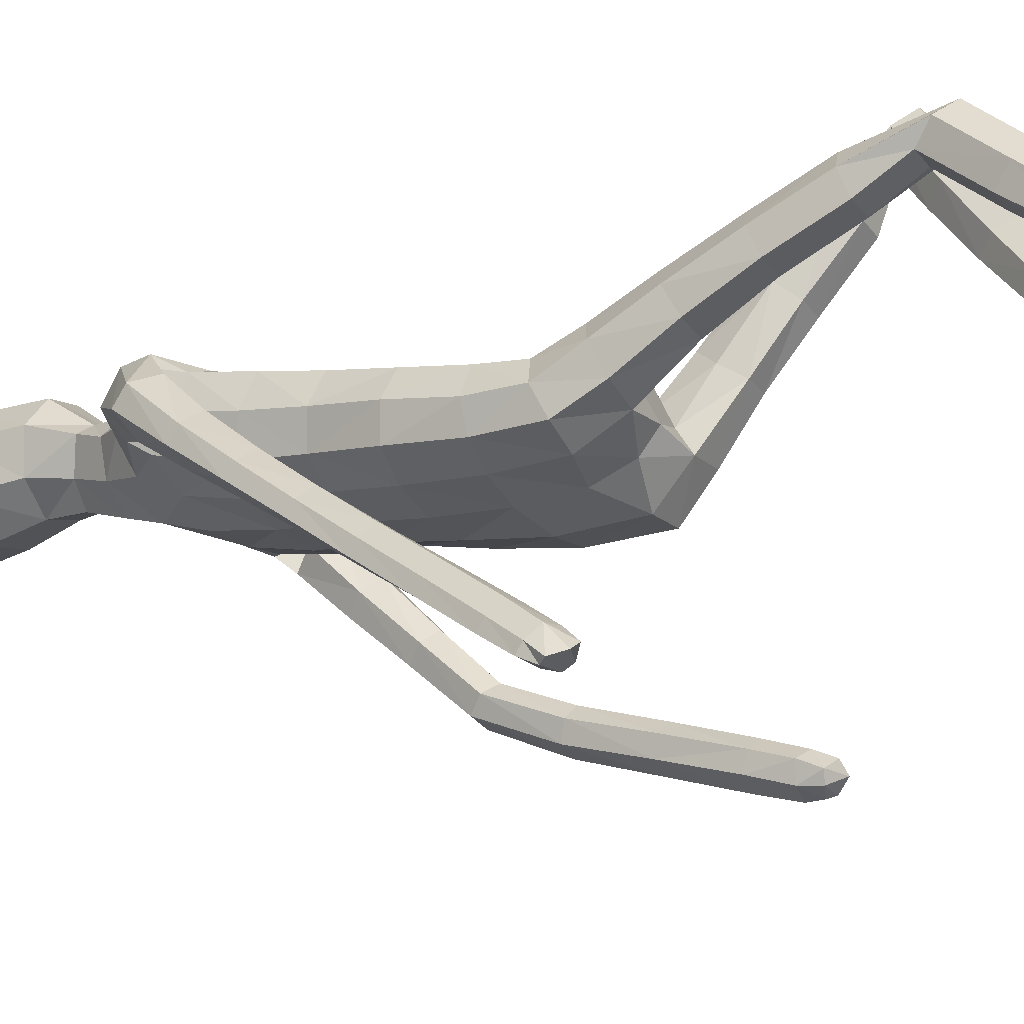
<metadata>
{"format":"obj","ext":"obj","renderer":"f3d","projection":"perspective","resolution":1024,"background":"white","views":[{"elev":-34.0,"azim":-57.8,"up":"+Z"}]}
</metadata>
<code>
o Group1
v 0.0005 2.93 0.2266
v 0.1613 0.504 -0.09907
v 0.1279 0.4648 -0.09138
v 0.1221 0.4767 -0.03557
v 0.15 0.52 -0.04679
v 0.204 0.4941 -0.1009
v 0.1774 0.465 -0.0966
v 0.1988 0.5091 -0.04428
v 0.1591 0.2332 -0.03517
v 0.155 0.2625 -0.0342
v 0.1449 0.2701 -0.07386
v 0.1583 0.2281 -0.06719
v 0.2084 0.2389 -0.03794
v 0.2118 0.2652 -0.03844
v 0.2193 0.2377 -0.06922
v 0.5041 1.149 -0.6052
v 0.4868 1.116 -0.584
v 0.4481 1.147 -0.6124
v 0.4888 1.166 -0.6152
v 0.5014 1.2 -0.5786
v 0.4874 1.179 -0.5411
v 0.4968 1.213 -0.6046
v 0.2005 0.2981 -0.07884
v 0.2109 0.4125 -0.02715
v 0.2258 0.3879 -0.08715
v 0.2191 0.4512 -0.09628
v 0.2167 0.4643 -0.03065
v 0.2162 0.3265 -0.03528
v 0.2279 0.3165 -0.07939
v 0.2155 0.5028 0.0792
v 0.1869 0.4673 0.1101
v 0.1336 0.4753 0.1014
v 0.1302 0.4093 -0.02225
v 0.1448 0.3325 -0.03317
v 0.1204 0.5186 0.06802
v 0.1304 0.4228 -0.09113
v 0.132 0.3467 -0.0863
v 0.4564 1.12 -0.5608
v 0.4308 1.137 -0.5881
v 0.445 1.168 -0.5319
v 0.4136 1.186 -0.5612
v 0.07869 3.091 0.3096
v 0.1068 3.033 0.2934
v 0.08652 3.108 0.3841
v 0.1436 3.04 0.3808
v 0.1271 1.315 0.06682
v 0.1447 1.211 0.1852
v 0.2158 1.218 0.194
v 0.2196 1.328 0.07189
v 0.2311 1.403 -0.009957
v 0.1349 1.399 0.02618
v 0.1239 1.25 0.01376
v 0.1303 1.162 0.1302
v 0.1418 1.221 -0.04769
v 0.1459 1.314 -0.1412
v 0.2396 1.313 -0.1198
v 0.2328 1.222 -0.02517
v 0.1647 1.115 0.09756
v 0.4348 1.198 -0.6036
v 0.1976 0.4306 -0.09762
v 0.2222 0.272 -0.0739
v 0.1214 2.304 0.1531
v 0.08152 2.411 0.2029
v 0.06546 3.093 0.4497
v 0.08803 3.032 0.4683
v 0.159 2.101 0.3011
v 0.2277 2.104 0.2587
v 0.2837 2.13 0.2442
v 0.2818 2.154 0.2892
v 0.1242 1.948 0.2472
v 0.2158 1.951 0.2098
v 0.1283 2.255 0.3278
v 0.2681 2.237 0.2998
v 0.3248 2.097 0.1845
v 0.3617 2.157 0.1701
v 0.2518 2.296 0.2379
v 0.1641 2.321 0.2549
v 0.3489 2.202 0.1375
v 0.3718 2.045 0.01597
v 0.3641 2.081 -0.01068
v 0.2701 2.198 0.1044
v 0.2419 2.235 0.1422
v 0.2893 2.083 -0.0269
v 0.3809 1.955 -0.1597
v 0.3107 1.952 -0.1699
v 0.2618 2.041 0.004426
v 0.235 2.147 0.1344
v 0.287 1.915 -0.1408
v 0.3274 1.823 -0.3144
v 0.3057 1.788 -0.2869
v 0.3122 1.883 -0.1109
v 0.2879 2.002 0.03992
v 0.3326 1.759 -0.2602
v 0.3324 1.619 -0.381
v 0.3593 1.607 -0.3434
v 0.38 1.765 -0.2601
v 0.3617 1.887 -0.1088
v 0.4058 1.616 -0.3446
v 0.3931 1.43 -0.4175
v 0.439 1.44 -0.4216
v 0.427 1.636 -0.3821
v 0.4007 1.799 -0.2868
v 0.4582 1.46 -0.4602
v 0.471 1.273 -0.4958
v 0.4871 1.293 -0.5351
v 0.4542 1.475 -0.4917
v 0.4235 1.652 -0.4146
v 0.4828 1.308 -0.5649
v 0.4112 1.292 -0.5637
v 0.3829 1.46 -0.4931
v 0.3958 1.273 -0.5231
v 0.3641 1.44 -0.4534
v 0.4259 1.264 -0.4886
v 0.3537 1.639 -0.4202
v 0.3963 1.829 -0.3086
v 0.3859 1.923 -0.1358
v 0.3433 2.004 0.04448
v 0.2758 2.09 0.1701
v 0.2798 2.155 0.177
v 0.2347 2.129 0.1744
v 0.2069 2.199 0.1168
v 0.2297 1.981 0.1232
v 0.1914 2.017 0.04434
v 0.221 1.831 0.07866
v 0.1837 1.854 0.002571
v 0.2022 1.804 0.1596
v 0.2064 1.649 0.09814
v 0.232 1.672 0.02138
v 0.1098 1.798 0.1883
v 0.1112 1.644 0.1421
v 0.1316 1.49 0.08132
v 0.224 1.503 0.0313
v 0.2486 1.507 -0.045
v 0.2667 1.362 -0.06776
v 0.2162 1.503 -0.1082
v 0.2647 1.276 0.02879
v 0.2579 1.172 0.1539
v 0.234 1.12 0.1081
v 0.2529 1.048 0.2875
v 0.2375 1.001 0.2397
v 0.2134 1.089 0.3263
v 0.212 0.9459 0.4642
v 0.25 0.9115 0.421
v 0.1486 1.084 0.318
v 0.1488 0.9423 0.4563
v 0.1312 1.038 0.2711
v 0.1313 0.9019 0.4063
v 0.1708 0.9992 0.2348
v 0.1709 0.8656 0.3662
v 0.2352 0.8683 0.3703
v 0.2349 0.8166 0.5029
v 0.173 0.8241 0.502
v 0.2477 0.7612 0.5331
v 0.2365 0.6688 0.3622
v 0.2236 0.7235 0.3324
v 0.209 0.7152 0.5598
v 0.1997 0.6239 0.3894
v 0.1475 0.7247 0.5574
v 0.1405 0.6338 0.3873
v 0.1329 0.7793 0.5283
v 0.1268 0.6869 0.3585
v 0.1646 0.7318 0.332
v 0.1558 0.6358 0.1695
v 0.1224 0.5939 0.1944
v 0.2102 0.6258 0.1716
v 0.2016 0.5434 0.04858
v 0.1511 0.5538 0.04264
v 0.2232 0.5758 0.1997
v 0.19 0.5332 0.2253
v 0.1354 0.543 0.2213
v 0.1264 1.513 -0.1308
v 0.1088 1.703 -0.08144
v 0.2003 1.689 -0.05381
v 0.1026 1.868 -0.03141
v 0.1072 2.041 0.01383
v 0.1086 2.198 0.07746
v 0.08781 2.37 0.3376
v 0.1202 2.4 0.2823
v 0.1042 2.476 0.3268
v 0.07039 2.458 0.3597
v 0.0639 2.508 0.2541
v 0.09082 2.614 0.28
v 0.1288 2.59 0.377
v 0.1172 2.768 0.2768
v 0.1243 2.928 0.2781
v 0.1696 2.929 0.3845
v 0.1534 2.761 0.3852
v 0.1108 2.929 0.4986
v 0.09021 2.753 0.4862
v 0.08587 2.569 0.4572
v 0.1933 0.3694 -0.09055
v 0.02302 2.751 0.504
v 0.02065 2.925 0.5139
v 0.000739 3.101 0.2971
v 0.001179 3.042 0.2613
v 0.02658 1.243 0.05432
v 0.02217 1.335 0.07917
v 0.0288 1.226 -0.04398
v 0.02235 1.375 -0.1318
v 0.02751 1.273 -0.1009
v 0.000382 2.42 0.163
v 0.000677 2.33 0.1193
v -0.002013 3.032 0.4988
v -0.00142 3.098 0.4578
v -0.000376 3.121 0.3828
v -0.002314 1.95 0.2573
v -0.002669 2.101 0.3157
v -0.002604 2.241 0.3438
v -0.00052 1.642 0.1521
v -0.003124 1.797 0.1975
v 0.01231 1.473 0.114
v 0.001001 1.707 -0.09096
v 0.01081 1.528 -0.1259
v 0.001053 1.874 -0.04138
v 0.001259 2.053 0.006399
v 0.00109 2.214 0.06084
v -0.002362 2.368 0.356
v 9.4e-05 2.628 0.2338
v 1.9e-05 2.524 0.215
v 0.000682 2.776 0.2239
v 0.001738 2.93 0.2266
v -0.003618 2.748 0.5376
v -0.002984 2.924 0.5306
v -0.003521 2.565 0.4886
v -0.002367 2.449 0.3756
v -0.1318 0.02337 -0.2746
v -0.09854 0.02132 -0.2319
v -0.09262 0.07991 -0.237
v -0.1199 0.08332 -0.283
v -0.1746 0.0184 -0.2634
v -0.148 0.01627 -0.2332
v -0.169 0.08114 -0.2717
v -0.1297 0.02845 0.006316
v -0.1256 0.03545 -0.02217
v -0.1155 -0.001785 -0.0378
v -0.1289 -0.003921 0.00461
v -0.179 0.02693 0.000176
v -0.1824 0.03189 -0.02569
v -0.1899 -0.003917 -0.005126
v -0.3916 1.215 -0.759
v -0.3742 1.177 -0.7478
v -0.3352 1.218 -0.7593
v -0.3767 1.235 -0.7609
v -0.3956 1.254 -0.7174
v -0.3842 1.222 -0.6872
v -0.3892 1.275 -0.7369
v -0.1711 -0.000851 -0.0662
v -0.1815 0.07339 -0.1675
v -0.1964 0.009601 -0.1558
v -0.1897 0.01374 -0.2196
v -0.1874 0.0807 -0.2234
v -0.1868 0.04765 -0.08501
v -0.1985 0.002433 -0.08435
v -0.1873 0.1784 -0.188
v -0.1647 0.1503 -0.147
v -0.1103 0.1525 -0.1525
v -0.1011 0.07535 -0.166
v -0.1154 0.05093 -0.09044
v -0.09043 0.1833 -0.1942
v -0.1011 0.01289 -0.1908
v -0.1026 0.001872 -0.1153
v -0.3469 1.174 -0.721
v -0.3198 1.201 -0.7376
v -0.3423 1.211 -0.6768
v -0.3093 1.238 -0.6945
v -0.07767 3.091 0.3075
v -0.1057 3.033 0.2905
v -0.08739 3.108 0.3818
v -0.1448 3.041 0.3769
v -0.08459 1.25 0.06507
v -0.1093 1.099 0.1124
v -0.1812 1.102 0.116
v -0.1786 1.257 0.06288
v -0.1857 1.369 0.02486
v -0.09211 1.357 0.06519
v -0.07409 1.216 -0.01348
v -0.08766 1.083 0.04228
v -0.08541 1.218 -0.08447
v -0.08912 1.341 -0.1379
v -0.1816 1.333 -0.1196
v -0.1779 1.212 -0.07422
v -0.1167 1.058 -0.01267
v -0.3268 1.263 -0.7329
v -0.1683 0.008166 -0.1997
v -0.1928 -0.001405 -0.03963
v -0.1211 2.305 0.1498
v -0.08185 2.412 0.2008
v -0.06819 3.093 0.4479
v -0.09163 3.032 0.4659
v -0.1638 2.102 0.2968
v -0.2314 2.106 0.2528
v -0.2866 2.132 0.2376
v -0.2858 2.157 0.2823
v -0.1285 1.949 0.244
v -0.219 1.952 0.2044
v -0.1329 2.255 0.3243
v -0.2721 2.239 0.2926
v -0.3213 2.093 0.1898
v -0.359 2.15 0.1677
v -0.2539 2.297 0.2306
v -0.1663 2.322 0.2505
v -0.3461 2.192 0.1309
v -0.3593 2.021 0.02658
v -0.3515 2.055 -0.003677
v -0.2659 2.187 0.1014
v -0.2417 2.236 0.1353
v -0.2762 2.057 -0.01695
v -0.3583 1.912 -0.1382
v -0.2877 1.911 -0.1452
v -0.2489 2.02 0.01992
v -0.231 2.142 0.1377
v -0.2642 1.878 -0.1112
v -0.2945 1.766 -0.2748
v -0.2731 1.735 -0.2428
v -0.2898 1.848 -0.07895
v -0.2754 1.985 0.05844
v -0.3003 1.708 -0.2142
v -0.2806 1.59 -0.3748
v -0.3104 1.566 -0.3467
v -0.3478 1.713 -0.2166
v -0.3395 1.852 -0.07935
v -0.3571 1.572 -0.3509
v -0.3227 1.422 -0.478
v -0.3685 1.431 -0.4844
v -0.3755 1.603 -0.3823
v -0.3682 1.743 -0.2478
v -0.3849 1.461 -0.5165
v -0.3798 1.297 -0.6119
v -0.3931 1.328 -0.6444
v -0.3787 1.486 -0.5406
v -0.3698 1.629 -0.4071
v -0.3868 1.352 -0.6669
v -0.3146 1.339 -0.6621
v -0.3068 1.476 -0.5377
v -0.3023 1.308 -0.6284
v -0.2909 1.444 -0.5047
v -0.3352 1.287 -0.6028
v -0.299 1.621 -0.4076
v -0.3637 1.77 -0.2725
v -0.3634 1.883 -0.1111
v -0.331 1.985 0.06057
v -0.2716 2.086 0.178
v -0.2808 2.158 0.1702
v -0.2361 2.13 0.1682
v -0.2063 2.2 0.1113
v -0.2306 1.982 0.1174
v -0.1901 2.018 0.03943
v -0.2237 1.83 0.07363
v -0.1844 1.853 -0.001574
v -0.2068 1.803 0.155
v -0.2059 1.641 0.09945
v -0.2307 1.662 0.02019
v -0.1152 1.797 0.1857
v -0.1127 1.636 0.1396
v -0.1067 1.476 0.0985
v -0.1987 1.485 0.0497
v -0.2215 1.495 -0.03124
v -0.2148 1.355 -0.05094
v -0.1875 1.5 -0.09882
v -0.2171 1.232 -0.004676
v -0.2172 1.081 0.0545
v -0.1868 1.058 -0.00799
v -0.2191 0.9079 0.111
v -0.1971 0.8895 0.04795
v -0.1853 0.9245 0.1686
v -0.19 0.735 0.2188
v -0.2222 0.7246 0.1605
v -0.1198 0.9235 0.1655
v -0.1263 0.7344 0.2167
v -0.09601 0.9067 0.1046
v -0.1025 0.7215 0.1558
v -0.1302 0.8903 0.04989
v -0.1365 0.7096 0.0993
v -0.2009 0.7107 0.09716
v -0.204 0.5835 0.1497
v -0.1418 0.585 0.1533
v -0.2248 0.5375 0.1909
v -0.2111 0.4069 0.04721
v -0.1903 0.4518 0.007173
v -0.1932 0.4959 0.2309
v -0.1812 0.3667 0.08725
v -0.131 0.4992 0.2322
v -0.1214 0.3707 0.08859
v -0.1086 0.544 0.193
v -0.1001 0.4141 0.04998
v -0.1309 0.4546 0.01054
v -0.1206 0.3228 -0.1244
v -0.09366 0.2852 -0.0876
v -0.1757 0.3182 -0.1252
v -0.1671 0.2086 -0.2269
v -0.1156 0.2127 -0.2309
v -0.196 0.2775 -0.08794
v -0.1693 0.2394 -0.05028
v -0.1139 0.2433 -0.05122
v -0.1006 1.514 -0.1242
v -0.1071 1.7 -0.0838
v -0.1983 1.681 -0.05608
v -0.1012 1.868 -0.03368
v -0.1049 2.042 0.01108
v -0.1069 2.198 0.07458
v -0.09199 2.371 0.3352
v -0.1227 2.401 0.2791
v -0.1074 2.477 0.324
v -0.07462 2.459 0.3577
v -0.06499 2.508 0.2523
v -0.09192 2.614 0.2776
v -0.1327 2.591 0.3735
v -0.1173 2.769 0.2736
v -0.1234 2.929 0.2748
v -0.1715 2.93 0.3799
v -0.1564 2.762 0.381
v -0.1158 2.93 0.4956
v -0.096 2.754 0.4837
v -0.09202 2.569 0.4548
v -0.1639 0.002442 -0.1384
v -0.02932 2.751 0.5033
v -0.02615 2.925 0.5133
v -0.003406 2.737 0.5194
f 2 3 5
f 2 6 7
f 2 5 8
f 9 10 12
f 9 13 10
f 9 12 13
f 16 17 18
f 16 20 21
f 16 19 20
f 12 11 15
f 24 25 26
f 24 28 25
f 24 27 31
f 24 31 33
f 24 33 34
f 33 32 35
f 33 4 36
f 33 36 37
f 38 39 17
f 38 40 39
f 38 17 21
f 42 43 195
f 42 44 45
f 46 47 49
f 46 49 51
f 46 52 53
f 46 51 197
f 46 196 52
f 54 55 56
f 54 200 55
f 54 52 198
f 54 58 52
f 19 18 59
f 7 60 36
f 7 6 26
f 61 14 15
f 61 29 28
f 61 15 23
f 62 202 63
f 39 41 59
f 64 204 203
f 64 44 205
f 44 64 45
f 66 67 69
f 66 70 67
f 66 207 70
f 66 72 207
f 66 69 73
f 73 69 75
f 73 76 77
f 73 75 78
f 78 75 80
f 78 81 76
f 78 80 81
f 83 80 84
f 83 86 81
f 83 85 86
f 88 85 89
f 88 91 92
f 88 90 91
f 93 90 94
f 93 96 97
f 93 95 96
f 98 95 99
f 98 101 102
f 98 100 101
f 103 100 104
f 103 106 101
f 103 105 108
f 108 105 22
f 108 109 110
f 108 22 109
f 109 111 110
f 109 59 41
f 111 113 99
f 111 41 113
f 113 104 100
f 113 40 104
f 112 94 110
f 112 99 95
f 114 107 106
f 114 89 107
f 114 94 90
f 115 102 107
f 115 84 116
f 115 89 85
f 116 97 96
f 116 79 97
f 116 84 79
f 117 92 91
f 117 74 118
f 117 79 74
f 118 87 86
f 118 68 87
f 118 74 68
f 119 82 81
f 119 120 82
f 119 68 120
f 120 122 123
f 120 67 122
f 122 124 125
f 122 71 124
f 126 127 124
f 126 129 130
f 126 71 129
f 129 210 209
f 129 70 210
f 209 211 131
f 211 197 51
f 131 132 130
f 131 51 50
f 132 133 128
f 132 50 134
f 134 56 135
f 134 136 57
f 134 50 136
f 136 137 138
f 136 49 137
f 137 139 140
f 137 48 141
f 141 142 139
f 141 144 145
f 141 48 144
f 144 146 147
f 144 47 146
f 146 148 147
f 146 53 58
f 148 140 149
f 148 58 138
f 150 151 149
f 150 143 151
f 150 140 139
f 153 154 151
f 153 156 157
f 153 143 156
f 156 158 159
f 156 142 158
f 158 160 159
f 158 145 147
f 160 152 162
f 160 147 149
f 162 163 161
f 162 155 163
f 162 152 155
f 165 166 163
f 165 168 30
f 165 155 154
f 168 169 31
f 168 154 157
f 169 170 31
f 169 157 159
f 170 164 32
f 170 159 164
f 166 8 5
f 166 30 27
f 167 35 163
f 167 5 4
f 138 58 57
f 135 171 173
f 135 56 55
f 135 173 133
f 171 213 172
f 171 55 199
f 212 214 174
f 214 215 175
f 215 216 176
f 175 123 174
f 175 176 123
f 174 125 172
f 173 125 128
f 104 21 105
f 72 177 208
f 72 77 177
f 178 179 180
f 178 63 181
f 178 77 63
f 181 182 179
f 181 219 218
f 181 63 201
f 218 220 184
f 220 1 185
f 1 195 43
f 185 186 187
f 185 43 186
f 186 188 187
f 186 45 65
f 188 193 189
f 188 65 193
f 222 418 192
f 224 225 190
f 225 217 180
f 190 183 189
f 190 180 183
f 187 183 182
f 205 44 42
f 216 202 176
f 62 82 121
f 62 77 76
f 60 191 36
f 60 26 25
f 191 23 37
f 191 25 29
f 37 11 34
f 34 10 28
f 26 6 27
f 193 223 192
f 418 224 192
f 226 229 227
f 226 227 231
f 226 230 232
f 233 236 234
f 233 234 237
f 233 237 236
f 240 243 242
f 240 241 245
f 240 244 243
f 236 239 235
f 248 251 250
f 248 249 252
f 248 255 251
f 248 257 255
f 248 252 258
f 257 228 259
f 257 260 228
f 257 258 261
f 262 241 263
f 262 263 264
f 262 264 245
f 266 194 195
f 266 267 269
f 270 273 271
f 270 275 273
f 270 271 277
f 270 196 197
f 270 276 196
f 278 281 280
f 278 279 200
f 278 200 198
f 278 276 282
f 243 246 283
f 231 227 260
f 231 284 250
f 285 239 238
f 285 238 252
f 285 253 247
f 286 287 202
f 263 242 283
f 288 289 203
f 288 204 205
f 289 288 269
f 290 293 291
f 290 291 294
f 290 294 207
f 290 207 296
f 290 296 297
f 297 299 293
f 297 296 301
f 297 300 302
f 302 304 299
f 302 300 305
f 302 305 304
f 307 309 308
f 307 305 310
f 307 310 309
f 312 314 313
f 312 310 316
f 312 315 314
f 317 319 318
f 317 315 321
f 317 320 319
f 322 324 323
f 322 320 326
f 322 325 324
f 327 329 328
f 327 325 330
f 327 330 332
f 332 246 329
f 332 330 334
f 332 333 246
f 333 334 335
f 333 335 265
f 335 336 323
f 335 337 265
f 337 323 324
f 337 328 264
f 336 334 318
f 336 318 319
f 338 334 330
f 338 331 313
f 338 313 314
f 339 331 326
f 339 326 340
f 339 308 309
f 340 326 320
f 340 321 303
f 340 303 308
f 341 321 315
f 341 316 342
f 341 298 303
f 342 316 310
f 342 311 292
f 342 292 298
f 343 311 305
f 343 306 344
f 343 344 292
f 344 345 347
f 344 346 291
f 346 347 349
f 346 348 295
f 350 348 351
f 350 351 354
f 350 353 295
f 353 354 209
f 353 210 294
f 209 354 355
f 211 355 275
f 355 354 356
f 355 356 274
f 356 351 352
f 356 357 358
f 358 357 359
f 358 280 281
f 358 360 274
f 360 281 362
f 360 361 273
f 361 362 364
f 361 363 365
f 365 363 366
f 365 366 369
f 365 368 272
f 368 369 371
f 368 370 271
f 370 371 372
f 370 372 282
f 372 373 364
f 372 364 362
f 374 373 375
f 374 375 367
f 374 367 363
f 377 375 378
f 377 378 381
f 377 380 367
f 380 381 383
f 380 382 366
f 382 383 384
f 382 384 371
f 384 385 386
f 384 376 373
f 386 385 387
f 386 387 379
f 386 379 376
f 389 387 390
f 389 390 254
f 389 392 378
f 392 254 255
f 392 393 381
f 393 255 394
f 393 394 383
f 394 256 388
f 394 388 383
f 390 391 229
f 390 232 251
f 391 387 259
f 391 259 228
f 362 281 282
f 359 397 395
f 359 395 279
f 359 357 397
f 395 396 213
f 395 213 199
f 212 396 398
f 214 398 399
f 215 399 400
f 399 398 347
f 399 347 400
f 398 396 349
f 397 352 349
f 328 329 245
f 296 208 401
f 296 401 301
f 402 401 404
f 402 403 405
f 402 287 301
f 405 403 406
f 405 406 218
f 405 219 201
f 218 406 408
f 220 408 409
f 221 409 267
f 409 408 411
f 409 410 267
f 410 411 412
f 410 412 289
f 412 413 417
f 412 417 289
f 222 416 418
f 224 414 225
f 225 404 217
f 414 413 407
f 414 407 404
f 411 408 406
f 205 194 266
f 216 400 202
f 286 400 345
f 286 306 300
f 284 260 415
f 284 415 249
f 415 261 247
f 415 247 253
f 261 258 235
f 258 252 234
f 250 251 230
f 417 416 223
f 414 224 416
f 3 4 5
f 3 2 7
f 6 2 8
f 10 11 12
f 13 14 10
f 12 15 13
f 19 16 18
f 17 16 21
f 19 22 20
f 11 23 15
f 27 24 26
f 28 29 25
f 27 30 31
f 31 32 33
f 28 24 34
f 4 33 35
f 4 3 36
f 34 33 37
f 375 377 367
f 40 41 39
f 40 38 21
f 194 42 195
f 43 42 45
f 47 48 49
f 49 50 51
f 47 46 53
f 196 46 197
f 196 198 52
f 57 54 56
f 200 199 55
f 200 54 198
f 58 53 52
f 22 19 59
f 3 7 36
f 60 7 26
f 14 13 15
f 14 61 28
f 29 61 23
f 202 201 63
f 18 39 59
f 65 64 203
f 204 64 205
f 241 242 263
f 67 68 69
f 70 71 67
f 207 206 70
f 72 208 207
f 72 66 73
f 69 74 75
f 72 73 77
f 76 73 78
f 75 79 80
f 81 82 76
f 80 83 81
f 85 83 84
f 86 87 81
f 85 88 86
f 90 88 89
f 86 88 92
f 90 93 91
f 95 93 94
f 91 93 97
f 95 98 96
f 100 98 99
f 96 98 102
f 100 103 101
f 105 103 104
f 106 107 101
f 106 103 108
f 105 20 22
f 106 108 110
f 22 59 109
f 111 112 110
f 111 109 41
f 112 111 99
f 41 40 113
f 99 113 100
f 40 21 104
f 94 114 110
f 94 112 95
f 110 114 106
f 89 115 107
f 89 114 90
f 102 101 107
f 102 115 116
f 84 115 85
f 102 116 96
f 79 117 97
f 84 80 79
f 97 117 91
f 92 117 118
f 79 75 74
f 92 118 86
f 68 119 87
f 74 69 68
f 87 119 81
f 120 121 82
f 68 67 120
f 121 120 123
f 67 71 122
f 123 122 125
f 71 126 124
f 127 128 124
f 127 126 130
f 71 70 129
f 130 129 209
f 70 206 210
f 130 209 131
f 131 211 51
f 132 127 130
f 132 131 50
f 127 132 128
f 133 132 134
f 133 134 135
f 56 134 57
f 50 49 136
f 57 136 138
f 49 48 137
f 138 137 140
f 139 137 141
f 142 143 139
f 142 141 145
f 48 47 144
f 145 144 147
f 47 53 146
f 148 149 147
f 148 146 58
f 140 150 149
f 140 148 138
f 151 152 149
f 143 150 139
f 154 155 151
f 154 153 157
f 143 142 156
f 157 156 159
f 142 145 158
f 160 161 159
f 160 158 147
f 161 160 162
f 152 160 149
f 163 164 161
f 155 165 163
f 152 151 155
f 166 167 163
f 166 165 30
f 168 165 154
f 30 168 31
f 169 168 157
f 170 32 31
f 170 169 159
f 164 35 32
f 159 161 164
f 167 166 5
f 8 166 27
f 35 164 163
f 35 167 4
f 58 54 57
f 171 172 173
f 171 135 55
f 173 128 133
f 213 212 172
f 213 171 199
f 172 212 174
f 174 214 175
f 175 215 176
f 123 125 174
f 176 121 123
f 125 173 172
f 125 124 128
f 21 20 105
f 177 217 208
f 77 178 177
f 177 178 180
f 179 178 181
f 77 62 63
f 182 183 179
f 182 181 218
f 219 181 201
f 182 218 184
f 184 220 185
f 185 1 43
f 184 185 187
f 43 45 186
f 188 189 187
f 188 186 65
f 193 192 189
f 65 203 193
f 203 223 193
f 225 180 190
f 217 177 180
f 183 187 189
f 180 179 183
f 184 187 182
f 194 205 42
f 202 62 176
f 176 62 121
f 82 62 76
f 191 37 36
f 191 60 25
f 23 11 37
f 23 191 29
f 11 10 34
f 10 14 28
f 6 8 27
f 223 222 192
f 288 268 269
f 189 192 190
f 229 228 227
f 230 226 231
f 229 226 232
f 236 235 234
f 234 238 237
f 237 239 236
f 241 240 242
f 244 240 245
f 244 246 243
f 239 247 235
f 249 248 250
f 249 253 252
f 255 254 251
f 257 256 255
f 257 248 258
f 256 257 259
f 260 227 228
f 260 257 261
f 39 18 17
f 263 265 264
f 241 262 245
f 267 266 195
f 268 266 269
f 273 272 271
f 275 274 273
f 276 270 277
f 275 270 197
f 276 198 196
f 279 278 280
f 279 199 200
f 276 278 198
f 276 277 282
f 242 243 283
f 284 231 260
f 230 231 250
f 239 237 238
f 253 285 252
f 239 285 247
f 287 201 202
f 265 263 283
f 204 288 203
f 268 288 205
f 64 65 45
f 293 292 291
f 291 295 294
f 294 206 207
f 207 208 296
f 293 290 297
f 299 298 293
f 300 297 301
f 299 297 302
f 304 303 299
f 300 306 305
f 305 307 304
f 304 307 308
f 305 311 310
f 310 312 309
f 309 312 313
f 315 312 316
f 315 317 314
f 314 317 318
f 320 317 321
f 320 322 319
f 319 322 323
f 325 322 326
f 325 327 324
f 324 327 328
f 325 331 330
f 329 327 332
f 246 244 329
f 333 332 334
f 333 283 246
f 334 336 335
f 283 333 265
f 337 335 323
f 337 264 265
f 328 337 324
f 328 245 264
f 334 338 318
f 323 336 319
f 331 338 330
f 331 339 313
f 318 338 314
f 331 325 326
f 308 339 340
f 313 339 309
f 321 340 320
f 321 341 303
f 303 304 308
f 316 341 315
f 298 341 342
f 298 299 303
f 311 342 310
f 311 343 292
f 292 293 298
f 306 343 305
f 306 345 344
f 344 291 292
f 346 344 347
f 346 295 291
f 348 346 349
f 348 350 295
f 348 352 351
f 353 350 354
f 353 294 295
f 210 353 209
f 210 206 294
f 211 209 355
f 197 211 275
f 354 351 356
f 275 355 274
f 357 356 352
f 274 356 358
f 280 358 359
f 360 358 281
f 360 273 274
f 361 360 362
f 361 272 273
f 363 361 364
f 272 361 365
f 363 367 366
f 368 365 369
f 368 271 272
f 370 368 371
f 370 277 271
f 371 373 372
f 277 370 282
f 373 374 364
f 282 372 362
f 373 376 375
f 143 153 151
f 364 374 363
f 375 379 378
f 380 377 381
f 380 366 367
f 382 380 383
f 382 369 366
f 383 385 384
f 369 382 371
f 376 384 386
f 371 384 373
f 385 388 387
f 387 389 379
f 379 375 376
f 387 391 390
f 392 389 254
f 379 389 378
f 393 392 255
f 378 392 381
f 255 256 394
f 381 393 383
f 256 259 388
f 388 385 383
f 232 390 229
f 254 390 251
f 387 388 259
f 229 391 228
f 281 278 282
f 397 396 395
f 280 359 279
f 357 352 397
f 396 212 213
f 279 395 199
f 214 212 398
f 215 214 399
f 216 215 400
f 398 349 347
f 347 345 400
f 396 397 349
f 352 348 349
f 329 244 245
f 208 217 401
f 401 402 301
f 403 402 404
f 287 402 405
f 287 286 301
f 403 407 406
f 219 405 218
f 287 405 201
f 220 218 408
f 221 220 409
f 195 221 267
f 410 409 411
f 410 269 267
f 411 413 412
f 269 410 289
f 413 416 417
f 417 223 203
f 289 417 203
f 414 404 225
f 404 401 217
f 413 411 407
f 407 403 404
f 407 411 406
f 268 205 266
f 400 286 202
f 306 286 345
f 301 286 300
f 260 261 415
f 250 284 249
f 261 235 247
f 249 415 253
f 258 234 235
f 252 238 234
f 251 232 230
f 416 222 223
f 224 190 192
f 416 413 414
f 224 418 416

</code>
